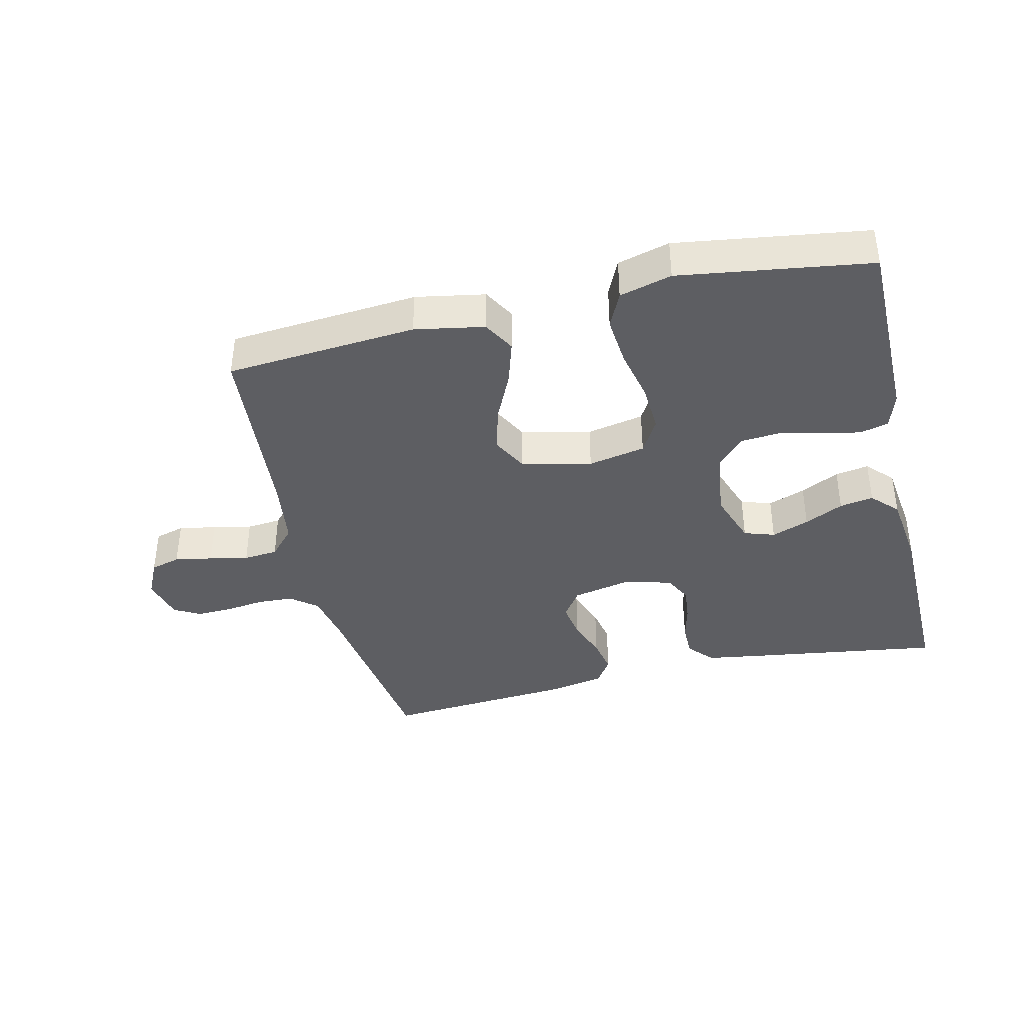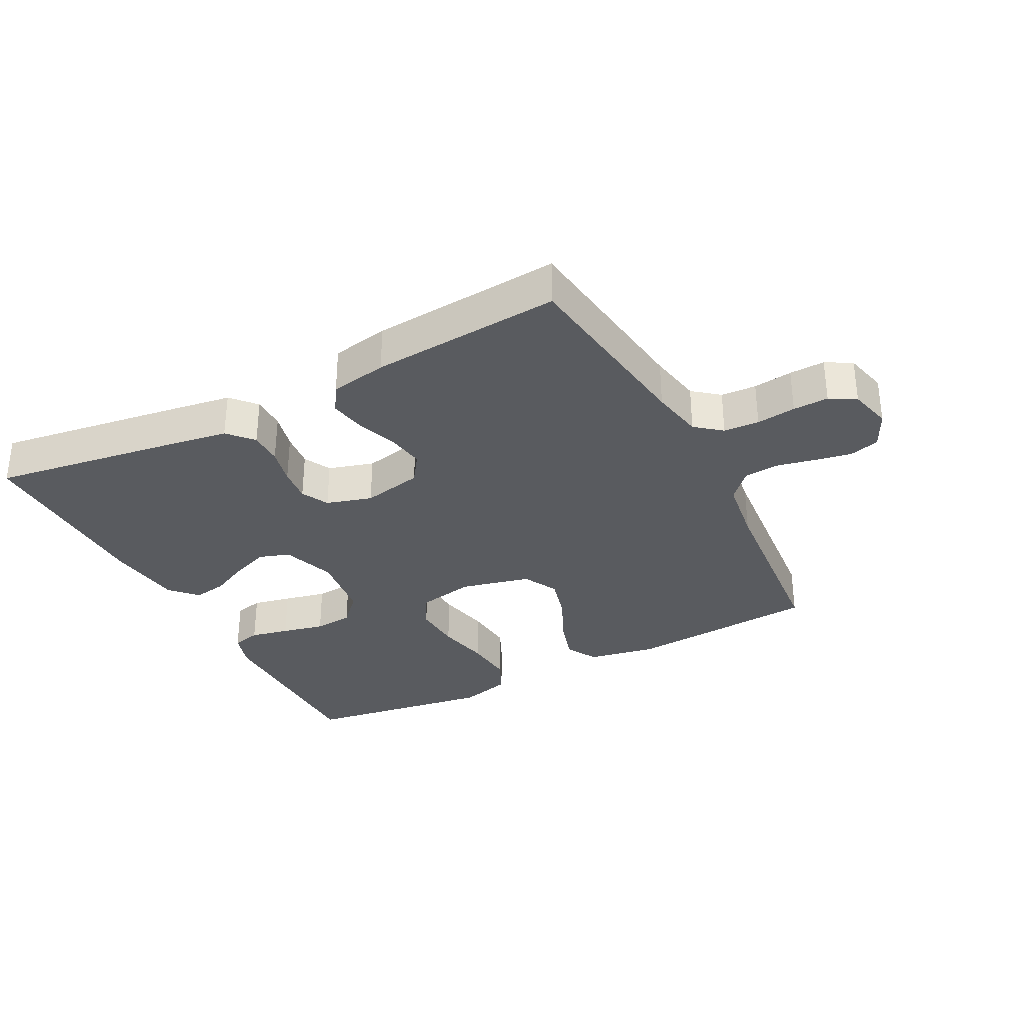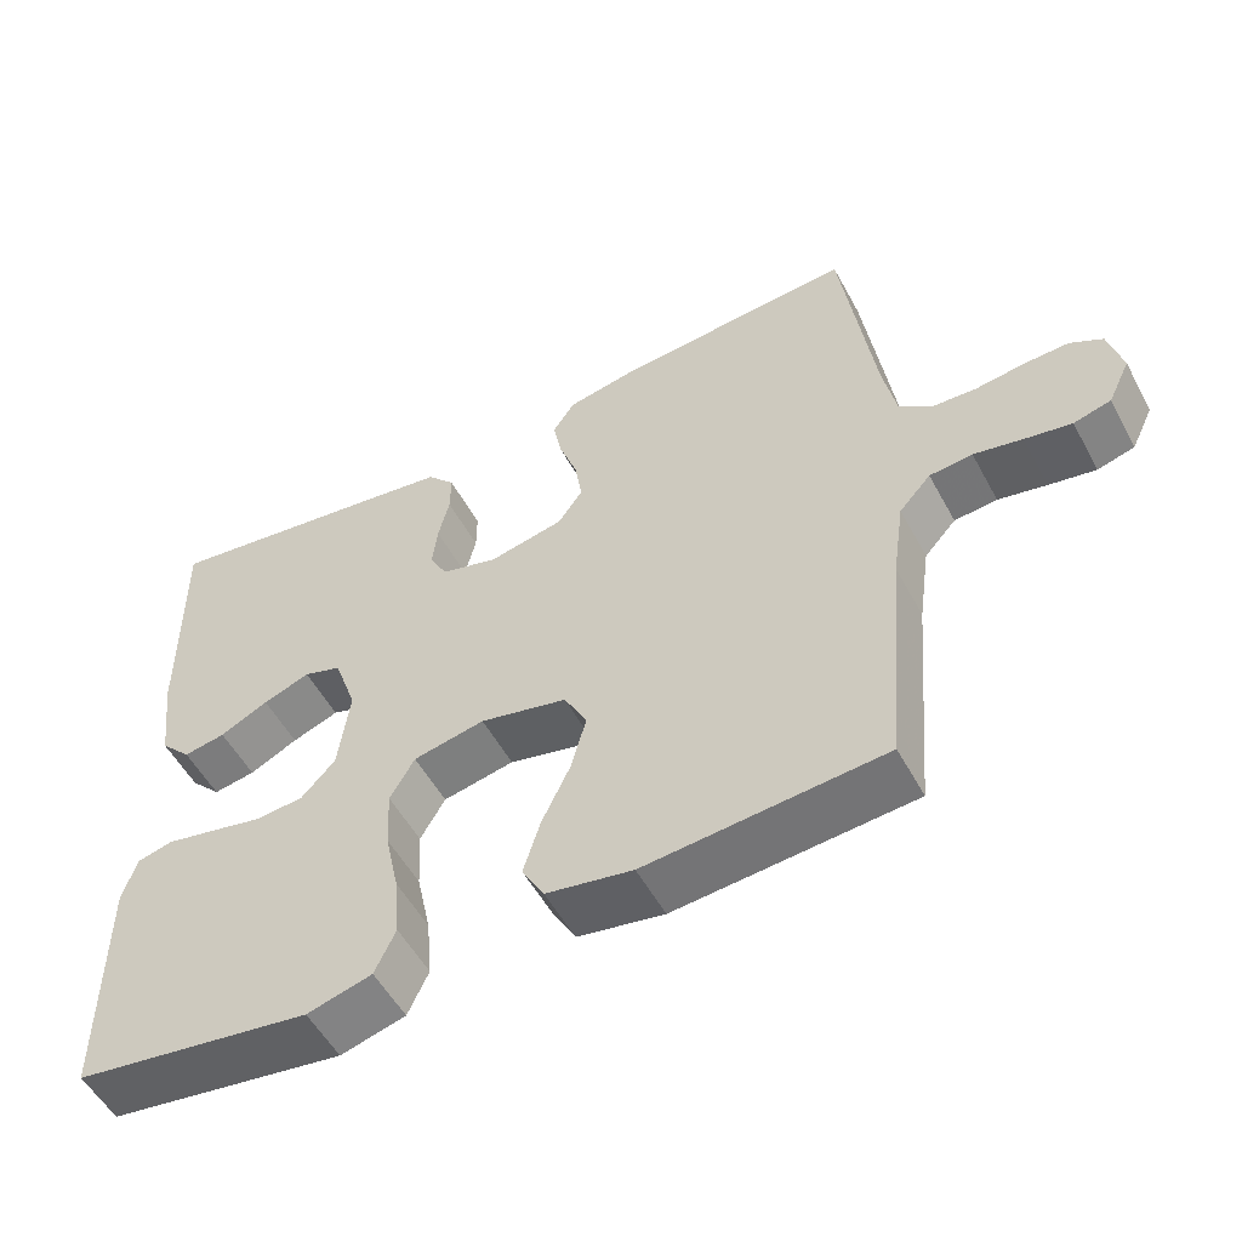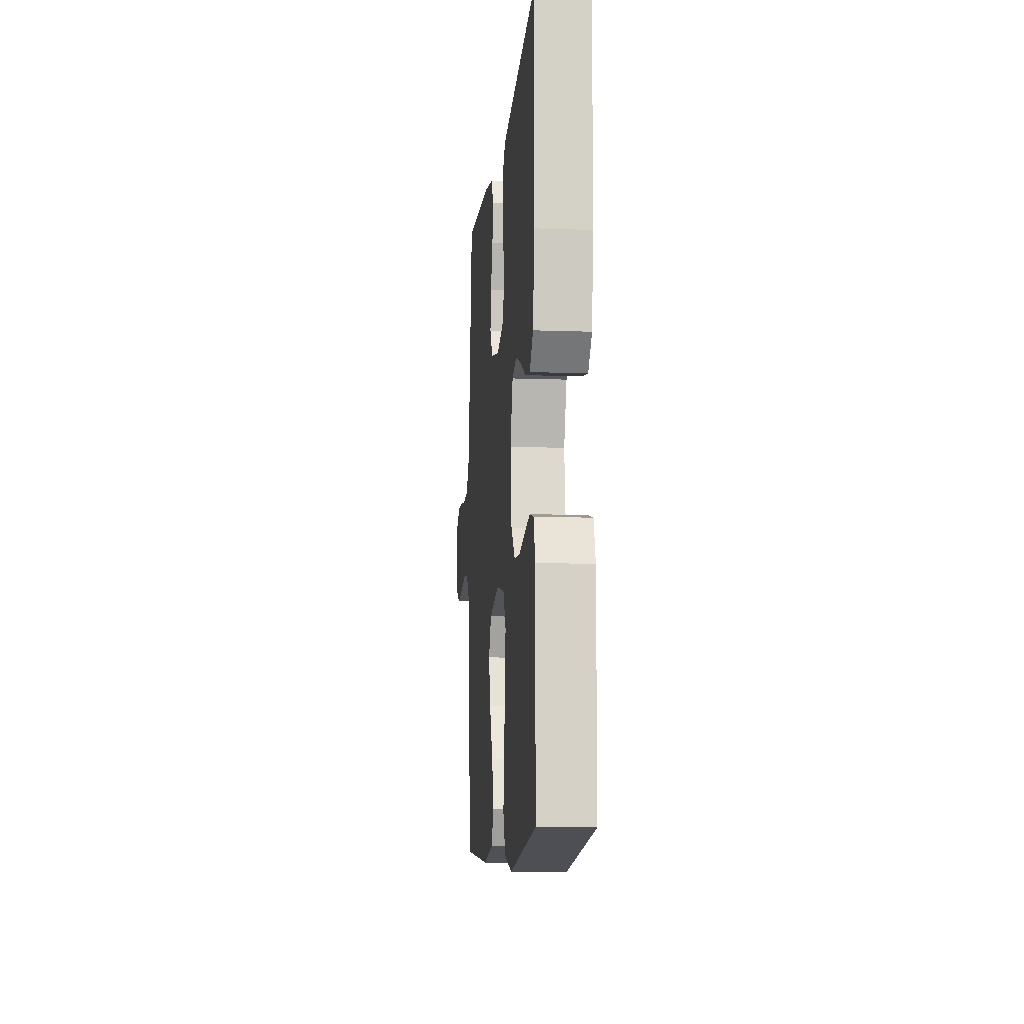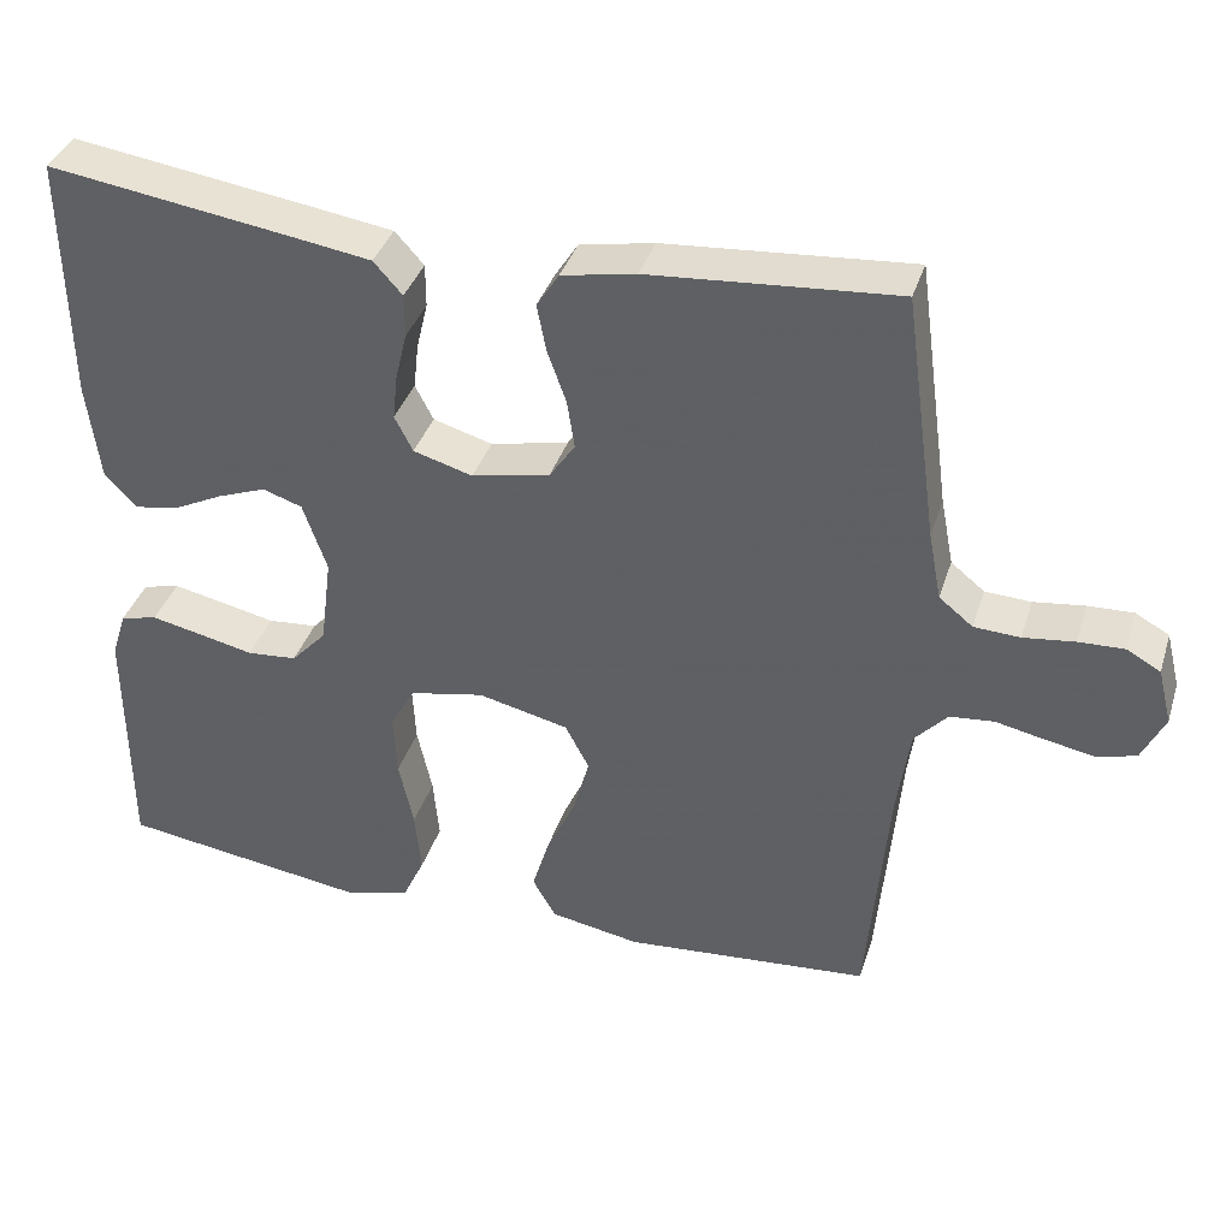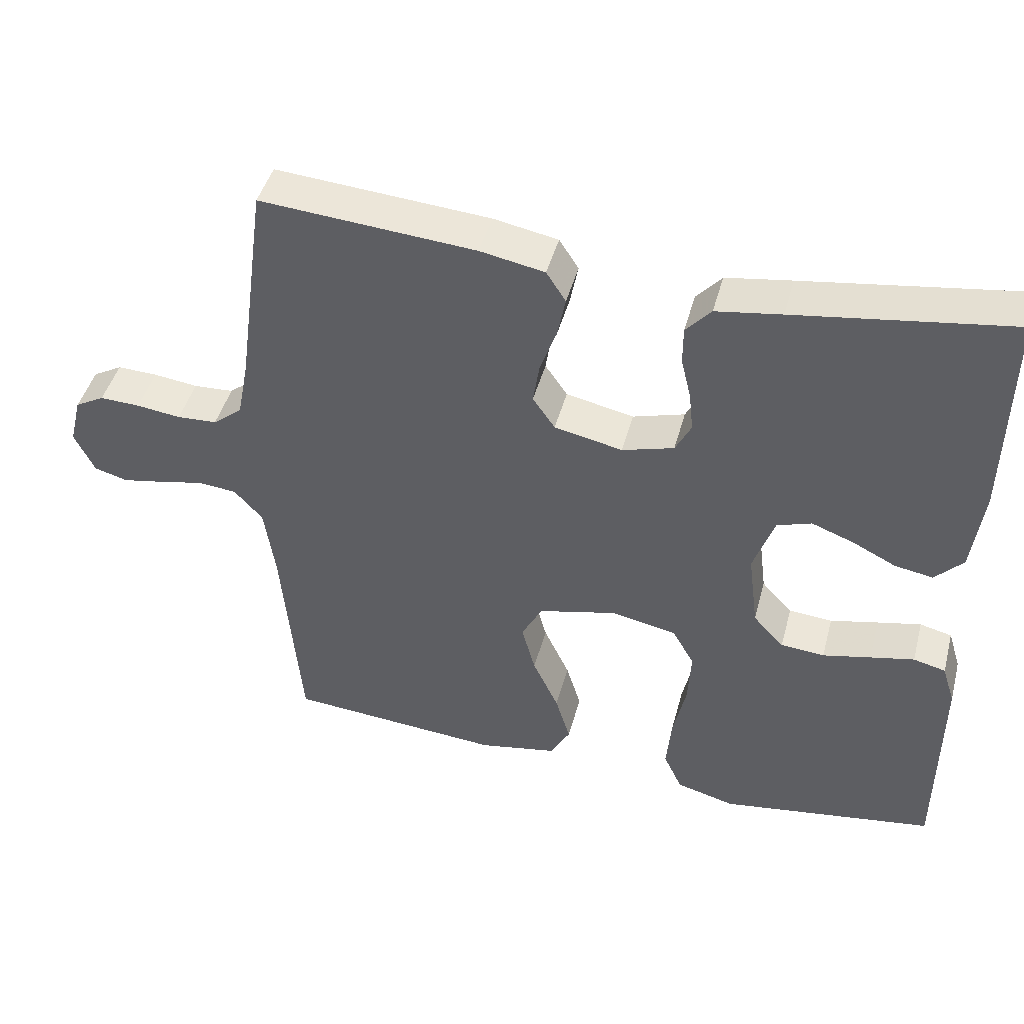
<metadata>
{"format":"obj","ext":"obj","renderer":"f3d","projection":"perspective","resolution":1024,"background":"white","views":[{"elev":-39.2,"azim":-166.7,"up":"+Y"},{"elev":-32.6,"azim":27.4,"up":"+Y"},{"elev":-53.8,"azim":28.1,"up":"+Z"},{"elev":-10.1,"azim":-95.3,"up":"+Z"},{"elev":37.4,"azim":16.8,"up":"+Z"},{"elev":44.9,"azim":-165.2,"up":"+Z"}]}
</metadata>
<code>
v 0.5 0.07 0.5
v 0.541 0.07 0.2
v 0.557 0.07 0.117
v 0.598 0.07 0.084
v 0.654 0.07 0.081
v 0.716 0.07 0.089
v 0.772 0.07 0.091
v 0.813 0.07 0.068
v 0.83 0.07 0
v 0.802 0.07 -0.058
v 0.755 0.07 -0.071
v 0.696 0.07 -0.06
v 0.635 0.07 -0.047
v 0.581 0.07 -0.052
v 0.541 0.07 -0.096
v 0.526 0.07 -0.2
v 0.5 0.07 -0.5
v 0.2 0.07 -0.524
v 0.091 0.07 -0.504
v 0.063 0.07 -0.454
v 0.084 0.07 -0.385
v 0.12 0.07 -0.308
v 0.139 0.07 -0.237
v 0.11 0.07 -0.182
v 0 0.07 -0.156
v -0.09 0.07 -0.174
v -0.121 0.07 -0.228
v -0.117 0.07 -0.305
v -0.099 0.07 -0.388
v -0.092 0.07 -0.466
v -0.118 0.07 -0.522
v -0.2 0.07 -0.544
v -0.5 0.07 -0.5
v -0.501 0.07 -0.2
v -0.483 0.07 -0.143
v -0.438 0.07 -0.132
v -0.377 0.07 -0.145
v -0.31 0.07 -0.16
v -0.249 0.07 -0.155
v -0.206 0.07 -0.109
v -0.192 0.07 0
v -0.221 0.07 0.084
v -0.269 0.07 0.1
v -0.328 0.07 0.078
v -0.389 0.07 0.048
v -0.442 0.07 0.039
v -0.481 0.07 0.08
v -0.496 0.07 0.2
v -0.5 0.07 0.5
v -0.2 0.07 0.456
v -0.109 0.07 0.442
v -0.074 0.07 0.403
v -0.074 0.07 0.35
v -0.088 0.07 0.292
v -0.094 0.07 0.237
v -0.072 0.07 0.194
v 0 0.07 0.173
v 0.095 0.07 0.193
v 0.126 0.07 0.238
v 0.117 0.07 0.297
v 0.094 0.07 0.361
v 0.083 0.07 0.418
v 0.11 0.07 0.46
v 0.2 0.07 0.477
v 0.5 0 0.5
v 0.541 0 0.2
v 0.557 0 0.117
v 0.598 0 0.084
v 0.654 0 0.081
v 0.716 0 0.089
v 0.772 0 0.091
v 0.813 0 0.068
v 0.83 0 0
v 0.802 0 -0.058
v 0.755 0 -0.071
v 0.696 0 -0.06
v 0.635 0 -0.047
v 0.581 0 -0.052
v 0.541 0 -0.096
v 0.526 0 -0.2
v 0.5 0 -0.5
v 0.2 0 -0.524
v 0.091 0 -0.504
v 0.063 0 -0.454
v 0.084 0 -0.385
v 0.12 0 -0.308
v 0.139 0 -0.237
v 0.11 0 -0.182
v 0 0 -0.156
v -0.09 0 -0.174
v -0.121 0 -0.228
v -0.117 0 -0.305
v -0.099 0 -0.388
v -0.092 0 -0.466
v -0.118 0 -0.522
v -0.2 0 -0.544
v -0.5 0 -0.5
v -0.501 0 -0.2
v -0.483 0 -0.143
v -0.438 0 -0.132
v -0.377 0 -0.145
v -0.31 0 -0.16
v -0.249 0 -0.155
v -0.206 0 -0.109
v -0.192 0 0
v -0.221 0 0.084
v -0.269 0 0.1
v -0.328 0 0.078
v -0.389 0 0.048
v -0.442 0 0.039
v -0.481 0 0.08
v -0.496 0 0.2
v -0.5 0 0.5
v -0.2 0 0.456
v -0.109 0 0.442
v -0.074 0 0.403
v -0.074 0 0.35
v -0.088 0 0.292
v -0.094 0 0.237
v -0.072 0 0.194
v 0 0 0.173
v 0.095 0 0.193
v 0.126 0 0.238
v 0.117 0 0.297
v 0.094 0 0.361
v 0.083 0 0.418
v 0.11 0 0.46
v 0.2 0 0.477
f 64 1 2
f 63 64 2
f 62 63 2
f 61 62 2
f 60 61 2
f 59 60 2 3
f 58 59 3 4
f 57 58 4
f 52 53 54
f 51 52 54
f 50 51 54
f 49 50 54
f 48 49 54
f 47 48 54
f 46 47 54
f 45 46 54
f 44 45 54
f 43 44 54 55
f 42 43 55 56
f 36 37 38
f 35 36 38
f 34 35 38
f 33 34 38
f 32 33 38
f 31 32 38
f 30 31 38
f 29 30 38
f 28 29 38
f 27 28 38 39
f 26 27 39 40
f 20 21 22
f 19 20 22
f 18 19 22
f 17 18 22
f 16 17 22
f 15 16 22 23
f 14 15 23 24
f 11 12 13
f 10 11 13
f 9 10 13
f 8 9 13
f 7 8 13
f 6 7 13
f 5 6 13
f 4 5 13 14
f 14 24 25
f 4 14 25
f 57 4 25
f 57 25 26
f 56 57 26
f 42 56 26
f 41 42 26
f 26 40 41
f 66 65 128
f 66 128 127
f 66 127 126
f 66 126 125
f 66 125 124
f 67 66 124 123
f 68 67 123 122
f 68 122 121
f 118 117 116
f 118 116 115
f 118 115 114
f 118 114 113
f 118 113 112
f 118 112 111
f 118 111 110
f 118 110 109
f 118 109 108
f 119 118 108 107
f 120 119 107 106
f 102 101 100
f 102 100 99
f 102 99 98
f 102 98 97
f 102 97 96
f 102 96 95
f 102 95 94
f 102 94 93
f 102 93 92
f 103 102 92 91
f 104 103 91 90
f 86 85 84
f 86 84 83
f 86 83 82
f 86 82 81
f 86 81 80
f 87 86 80 79
f 88 87 79 78
f 77 76 75
f 77 75 74
f 77 74 73
f 77 73 72
f 77 72 71
f 77 71 70
f 77 70 69
f 78 77 69 68
f 89 88 78
f 89 78 68
f 89 68 121
f 90 89 121
f 90 121 120
f 90 120 106
f 90 106 105
f 105 104 90
f 1 65 66 2
f 2 66 67 3
f 3 67 68 4
f 4 68 69 5
f 5 69 70 6
f 6 70 71 7
f 7 71 72 8
f 8 72 73 9
f 9 73 74 10
f 10 74 75 11
f 11 75 76 12
f 12 76 77 13
f 13 77 78 14
f 14 78 79 15
f 15 79 80 16
f 16 80 81 17
f 17 81 82 18
f 18 82 83 19
f 19 83 84 20
f 20 84 85 21
f 21 85 86 22
f 22 86 87 23
f 23 87 88 24
f 24 88 89 25
f 25 89 90 26
f 26 90 91 27
f 27 91 92 28
f 28 92 93 29
f 29 93 94 30
f 30 94 95 31
f 31 95 96 32
f 32 96 97 33
f 33 97 98 34
f 34 98 99 35
f 35 99 100 36
f 36 100 101 37
f 37 101 102 38
f 38 102 103 39
f 39 103 104 40
f 40 104 105 41
f 41 105 106 42
f 42 106 107 43
f 43 107 108 44
f 44 108 109 45
f 45 109 110 46
f 46 110 111 47
f 47 111 112 48
f 48 112 113 49
f 49 113 114 50
f 50 114 115 51
f 51 115 116 52
f 52 116 117 53
f 53 117 118 54
f 54 118 119 55
f 55 119 120 56
f 56 120 121 57
f 57 121 122 58
f 58 122 123 59
f 59 123 124 60
f 60 124 125 61
f 61 125 126 62
f 62 126 127 63
f 63 127 128 64
f 64 128 65 1

</code>
